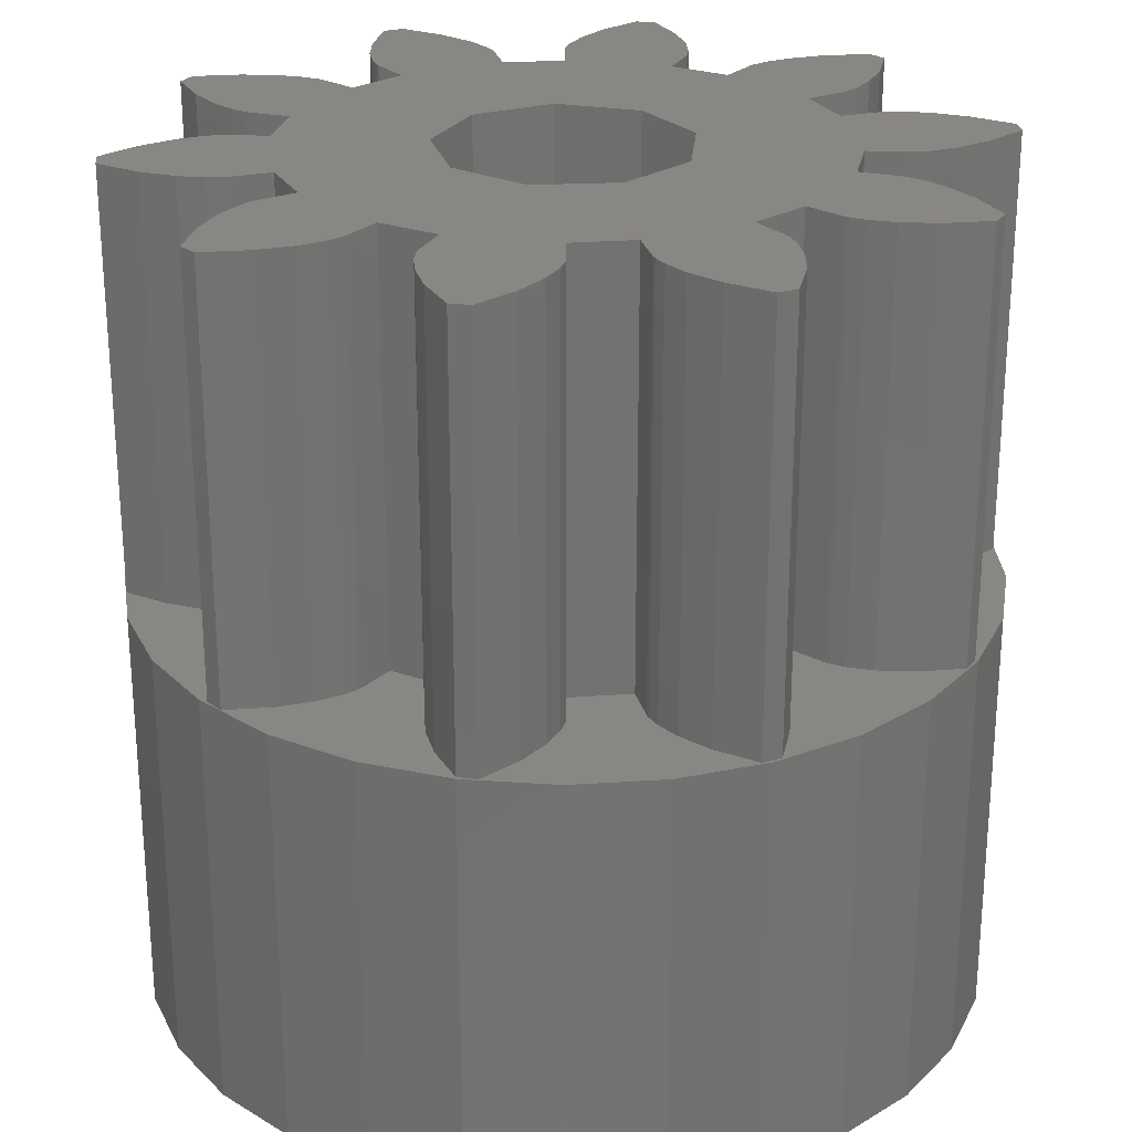
<metadata>
{"format":"stl","ext":"stl","renderer":"f3d","projection":"perspective","resolution":1024,"background":"white","views":[{"elev":25.7,"azim":65.3,"up":"+Z"}]}
</metadata>
<code>
# stl→obj: 448 verts, 910 faces
v 6.471 62.87 0
v 7.288 64.64 0
v 6.053 60.97 0
v 8.466 66.19 0
v 9.949 67.45 0
v 11.67 68.36 0
v 13.54 68.88 0
v 12.05 66.5 0
v 15.49 68.99 0
v 17.01 61.69 0
v 23.79 61.93 0
v 24 60 0
v 17.95 66.5 0
v 19.22 67.95 0
v 20.83 66.86 0
v 22.16 65.45 0
v 17.95 63.5 0
v 23.17 63.78 0
v 17.62 60 0
v 23.79 58.07 0
v 17.01 58.31 0
v 23.17 56.22 0
v 13.69 57.73 0
v 22.16 54.55 0
v 20.83 53.14 0
v 19.22 52.05 0
v 17.41 51.33 0
v 15.49 51.01 0
v 13.54 51.12 0
v 11.67 51.64 0
v 9.949 52.55 0
v 8.466 53.81 0
v 7.288 55.36 0
v 6.471 57.13 0
v 6.053 59.03 0
v 12.05 63.5 0
v 15.46 62.59 0
v 12.53 59.1 0
v 15.46 57.41 0
v 12.53 60.9 0
v 13.69 62.27 0
v 17.41 68.67 0
v 6.053 60.97 9
v 6.053 59.03 9
v 6.471 57.13 9
v 6.471 62.87 9
v 7.288 55.36 9
v 8.466 53.81 9
v 9.949 52.55 9
v 11.67 51.64 9
v 13.54 51.12 9
v 15.49 51.01 9
v 17.41 51.33 9
v 19.22 52.05 9
v 20.83 53.14 9
v 22.16 54.55 9
v 23.17 56.22 9
v 23.79 58.07 9
v 24 60 9
v 23.79 61.93 9
v 23.17 63.78 9
v 22.16 65.45 9
v 20.83 66.86 9
v 19.22 67.95 9
v 17.41 68.67 9
v 15.56 68.98 2.288
v 15.49 68.99 2.281
v 16.2 68.87 2.662
v 16.64 68.8 3.268
v 16.8 68.77 4
v 16.64 68.8 4.732
v 15.49 68.99 9
v 16.2 68.87 5.338
v 15.56 68.98 5.712
v 15.49 68.99 5.719
v 14.81 68.95 2.21
v 14.1 68.91 2.441
v 13.54 68.88 2.942
v 13.54 68.88 9
v 13.54 68.88 5.058
v 11.67 68.36 9
v 13.24 68.8 4.374
v 13.24 68.8 3.626
v 9.949 67.45 9
v 8.466 66.19 9
v 7.288 64.64 9
v 12.05 66.5 3.5
v 12.05 66.4 3.5
v 12.05 63.5 2.297
v 12.05 66.4 2.297
v 17.95 63.5 2.297
v 17.95 63.5 3.5
v 15 63.5 0.5936
v 17.95 66.5 3.5
v 16.69 66.5 3.5
v 16.2 66.5 2.662
v 16.64 66.5 3.268
v 15.56 66.5 2.288
v 14.81 66.5 2.21
v 14.1 66.5 2.441
v 13.54 66.5 2.942
v 13.3 66.5 3.5
v 12.53 59.1 18
v 12.53 60.9 18
v 13.69 57.73 18
v 13.24 61.74 3.626
v 13.24 61.74 4.374
v 13.54 62.1 5.058
v 13.69 62.27 2.813
v 13.54 62.1 2.942
v 13.69 62.27 5.187
v 13.69 62.27 18
v 14.1 62.35 2.441
v 15.46 62.59 2.278
v 14.81 62.47 2.21
v 16.8 61.81 4
v 16.64 61.9 3.268
v 15.56 62.53 2.288
v 15.46 62.59 18
v 15.46 62.59 5.722
v 17.01 61.69 18
v 15.56 62.53 5.712
v 16.2 62.15 2.662
v 16.2 62.15 5.338
v 16.64 61.9 4.732
v 17.62 60 18
v 17.01 58.31 18
v 15.46 57.41 18
v 6.069 59.79 9
v 17.81 55.02 9
v 18.23 54.28 9
v 19.44 55.16 9
v 19.53 55.08 9
v 15.75 53.47 9
v 14.35 54.31 9
v 15.77 53.36 9
v 6.877 60.8 9
v 7.578 61.14 9
v 8.447 61.31 9
v 9.795 62.38 9
v 8.115 61.29 9
v 14.23 66.64 9
v 14.25 66.53 9
v 18.28 65.83 9
v 18.23 65.72 9
v 11.72 65.83 9
v 11.65 66.15 9
v 10.47 64.92 9
v 8.9 65.42 9
v 9.666 65.28 9
v 6.069 60.21 9
v 8.558 61.31 9
v 9.021 62.73 9
v 20.61 58.86 9
v 21.44 58.69 9
v 8.674 63.01 9
v 8.325 63.44 9
v 19.81 65.09 9
v 20.33 65.28 9
v 17.81 64.98 9
v 8.926 62.79 9
v 14.35 65.69 9
v 15.75 66.53 9
v 11.77 65.72 9
v 10.56 64.84 9
v 7.899 65.42 9
v 7.651 65.08 9
v 7.957 64.13 9
v 15.9 66.94 9
v 16.21 67.41 9
v 18.38 66.71 9
v 18.35 66.15 9
v 12.19 64.98 9
v 11.62 66.71 9
v 10.19 65.09 9
v 15.77 66.64 9
v 11.73 67.48 9
v 12.04 68.43 9
v 12.44 68.56 9
v 13.25 67.97 9
v 13.79 67.41 9
v 14.1 66.94 9
v 23.93 60.21 9
v 23.93 59.79 9
v 18.27 67.48 9
v 16.75 67.97 9
v 17.56 68.56 9
v 17.96 68.43 9
v 21.1 65.42 9
v 22.1 65.42 9
v 18.87 64.22 9
v 19.44 64.84 9
v 15.65 65.69 9
v 22.35 65.08 9
v 22.04 64.13 9
v 20.2 62.38 9
v 20.61 61.14 9
v 21.68 63.44 9
v 19.53 64.92 9
v 21.33 63.01 9
v 21.07 62.79 9
v 20.98 62.73 9
v 20.2 57.62 9
v 14.25 53.47 9
v 21.44 61.31 9
v 21.55 61.31 9
v 13.25 52.03 9
v 12.44 51.44 9
v 21.89 61.29 9
v 9.021 57.27 9
v 9.795 57.62 9
v 8.558 58.69 9
v 22.42 61.14 9
v 23.12 60.8 9
v 23.12 59.2 9
v 22.42 58.86 9
v 21.89 58.71 9
v 21.55 58.69 9
v 11.13 64.22 9
v 21.33 56.99 9
v 21.68 56.56 9
v 20.98 57.27 9
v 21.07 57.21 9
v 18.87 55.78 9
v 22.1 54.58 9
v 21.1 54.58 9
v 22.04 55.87 9
v 22.35 54.92 9
v 20.33 54.72 9
v 19.81 54.91 9
v 9.392 61.14 9
v 18.28 54.17 9
v 18.35 53.85 9
v 18.38 53.29 9
v 17.96 51.57 9
v 18.27 52.52 9
v 17.56 51.44 9
v 15.9 53.05 9
v 14.23 53.36 9
v 14.1 53.05 9
v 13.79 52.59 9
v 12.04 51.57 9
v 8.447 58.69 9
v 11.62 53.29 9
v 10.56 55.16 9
v 10.47 55.08 9
v 11.77 54.28 9
v 12.19 55.02 9
v 11.13 55.78 9
v 10.19 54.91 9
v 11.73 52.52 9
v 9.666 54.72 9
v 8.9 54.58 9
v 15.65 54.31 9
v 7.899 54.58 9
v 7.651 54.92 9
v 11.72 54.17 9
v 16.75 52.03 9
v 11.65 53.85 9
v 8.325 56.56 9
v 8.674 56.99 9
v 7.578 58.86 9
v 7.957 55.87 9
v 6.877 59.2 9
v 16.21 52.59 9
v 9.392 58.86 9
v 8.115 58.71 9
v 8.926 57.21 9
v 14.81 68.95 5.79
v 14.1 68.91 5.559
v 15.56 66.4 5.712
v 14.81 66.4 5.79
v 16.2 66.4 5.338
v 16.64 66.4 4.732
v 16.8 66.4 4
v 16.69 66.4 3.5
v 13.3 66.4 3.5
v 13.24 66.4 3.626
v 13.24 66.4 4.374
v 13.54 66.4 5.058
v 14.1 66.4 5.559
v 15 63.4 0.5936
v 12.05 63.4 2.297
v 17.95 66.4 3.5
v 15 66.4 7.406
v 17.95 66.4 5.703
v 12.05 66.4 5.703
v 17.95 63.4 5.703
v 17.95 63.4 2.297
v 6.877 59.2 18
v 7.578 58.86 18
v 8.115 58.71 18
v 8.558 58.69 18
v 8.447 58.69 18
v 19.81 65.09 18
v 19.53 64.92 18
v 20.33 65.28 18
v 9.392 58.86 18
v 11.13 55.78 18
v 9.795 57.62 18
v 9.021 57.27 18
v 8.926 57.21 18
v 8.674 56.99 18
v 8.325 56.56 18
v 7.957 55.87 18
v 7.651 54.92 18
v 7.899 54.58 18
v 8.9 54.58 18
v 9.666 54.72 18
v 10.19 54.91 18
v 10.47 55.08 18
v 10.56 55.16 18
v 12.19 55.02 18
v 14.1 53.05 18
v 11.77 54.28 18
v 11.72 54.17 18
v 11.65 53.85 18
v 11.62 53.29 18
v 11.73 52.52 18
v 12.04 51.57 18
v 12.44 51.44 18
v 13.25 52.03 18
v 13.79 52.59 18
v 14.23 53.36 18
v 14.25 53.47 18
v 14.35 54.31 18
v 15.65 54.31 18
v 18.27 52.52 18
v 15.75 53.47 18
v 15.77 53.36 18
v 15.9 53.05 18
v 16.21 52.59 18
v 16.75 52.03 18
v 17.56 51.44 18
v 17.96 51.57 18
v 18.38 53.29 18
v 18.35 53.85 18
v 18.28 54.17 18
v 18.23 54.28 18
v 17.81 55.02 18
v 18.87 55.78 18
v 22.35 54.92 18
v 19.44 55.16 18
v 19.53 55.08 18
v 19.81 54.91 18
v 20.33 54.72 18
v 21.1 54.58 18
v 22.1 54.58 18
v 22.04 55.87 18
v 20.2 57.62 18
v 20.61 58.86 18
v 21.44 58.69 18
v 21.55 58.69 18
v 21.89 58.71 18
v 22.42 58.86 18
v 21.07 57.21 18
v 20.98 57.27 18
v 23.93 60.21 18
v 23.12 60.8 18
v 20.61 61.14 18
v 21.89 61.29 18
v 21.55 61.31 18
v 21.68 56.56 18
v 20.2 62.38 18
v 20.98 62.73 18
v 21.33 56.99 18
v 22.04 64.13 18
v 22.35 65.08 18
v 22.1 65.42 18
v 21.07 62.79 18
v 18.87 64.22 18
v 21.1 65.42 18
v 19.44 64.84 18
v 21.68 63.44 18
v 17.81 64.98 18
v 18.23 65.72 18
v 18.28 65.83 18
v 18.35 66.15 18
v 18.38 66.71 18
v 18.27 67.48 18
v 15.75 66.53 18
v 17.96 68.43 18
v 15.9 66.94 18
v 17.56 68.56 18
v 9.021 62.73 18
v 11.13 64.22 18
v 10.56 64.84 18
v 16.21 67.41 18
v 16.75 67.97 18
v 9.392 61.14 18
v 8.558 61.31 18
v 15.77 66.64 18
v 15.65 65.69 18
v 11.73 67.48 18
v 11.62 66.71 18
v 12.44 68.56 18
v 8.115 61.29 18
v 7.578 61.14 18
v 6.877 60.8 18
v 12.19 64.98 18
v 14.1 66.94 18
v 13.79 67.41 18
v 11.72 65.83 18
v 13.25 67.97 18
v 12.04 68.43 18
v 9.795 62.38 18
v 14.35 65.69 18
v 14.25 66.53 18
v 22.42 61.14 18
v 11.65 66.15 18
v 14.23 66.64 18
v 11.77 65.72 18
v 8.447 61.31 18
v 8.325 63.44 18
v 8.674 63.01 18
v 9.666 65.28 18
v 8.9 65.42 18
v 7.957 64.13 18
v 7.899 65.42 18
v 7.651 65.08 18
v 23.12 59.2 18
v 10.47 64.92 18
v 10.19 65.09 18
v 8.926 62.79 18
v 6.069 60.21 18
v 21.44 61.31 18
v 21.33 63.01 18
v 6.069 59.79 18
v 23.93 59.79 18
v 14.1 62.35 5.559
v 14.81 62.47 5.79
v 14.1 63.4 5.559
v 13.54 63.4 5.058
v 13.24 63.4 4.374
v 13.24 63.4 3.626
v 13.54 63.4 2.942
v 14.1 63.4 2.441
v 14.81 63.4 2.21
v 15.56 63.4 2.288
v 16.2 63.4 2.662
v 16.64 63.4 3.268
v 16.8 63.4 4
v 16.64 63.4 4.732
v 16.2 63.4 5.338
v 15.56 63.4 5.712
v 14.81 63.4 5.79
v 12.05 63.4 5.703
v 15 63.4 7.406
f 1 2 3
f 3 2 4
f 3 4 5
f 3 5 6
f 3 6 7
f 8 7 9
f 10 11 12
f 13 14 15
f 13 16 17
f 17 16 18
f 10 18 11
f 19 12 20
f 21 20 22
f 23 24 25
f 3 25 26
f 3 26 27
f 3 27 28
f 3 28 29
f 3 29 30
f 3 30 31
f 3 31 32
f 3 32 33
f 3 33 34
f 3 34 35
f 17 3 36
f 13 15 16
f 37 17 18
f 8 14 13
f 3 7 8
f 10 12 19
f 23 3 38
f 21 22 24
f 3 23 25
f 21 24 39
f 39 24 23
f 37 18 10
f 3 17 37
f 40 3 41
f 3 37 41
f 36 3 8
f 8 9 42
f 8 42 14
f 38 3 40
f 19 20 21
f 43 3 44
f 44 3 35
f 45 44 34
f 34 44 35
f 46 1 43
f 43 1 3
f 47 45 33
f 33 45 34
f 48 47 32
f 32 47 33
f 31 49 48
f 32 31 48
f 30 50 49
f 31 30 49
f 29 51 50
f 30 29 50
f 28 52 51
f 29 28 51
f 27 53 52
f 28 27 52
f 26 54 53
f 27 26 53
f 25 55 54
f 26 25 54
f 24 56 55
f 25 24 55
f 22 57 56
f 24 22 56
f 20 58 57
f 22 20 57
f 12 59 58
f 20 12 58
f 60 59 12
f 11 60 12
f 61 60 11
f 18 61 11
f 62 61 18
f 16 62 18
f 63 62 16
f 15 63 16
f 63 15 64
f 64 15 14
f 64 14 65
f 65 14 42
f 66 42 67
f 66 68 42
f 68 69 42
f 42 70 65
f 65 71 72
f 71 73 72
f 72 74 75
f 73 74 72
f 70 71 65
f 69 70 42
f 42 9 67
f 9 76 67
f 77 76 9
f 77 9 78
f 9 7 78
f 79 80 81
f 81 80 80
f 81 80 82
f 82 83 81
f 83 7 81
f 78 78 7
f 78 7 83
f 81 7 6
f 81 6 84
f 84 6 5
f 84 5 85
f 85 5 4
f 85 4 86
f 86 4 2
f 86 2 46
f 46 2 1
f 8 87 88
f 89 8 90
f 90 8 88
f 36 8 89
f 17 91 92
f 93 91 17
f 93 17 36
f 93 36 89
f 13 94 95
f 96 13 97
f 97 13 95
f 98 13 96
f 99 13 98
f 100 13 99
f 87 13 100
f 87 100 101
f 87 101 102
f 8 13 87
f 94 13 92
f 92 13 17
f 103 38 40
f 104 103 40
f 23 38 103
f 105 23 103
f 106 40 41
f 107 108 104
f 109 110 41
f 104 40 106
f 104 106 107
f 111 104 108
f 112 104 111
f 110 106 41
f 109 41 37
f 113 109 37
f 114 115 37
f 115 113 37
f 114 37 10
f 116 117 10
f 118 114 10
f 119 120 121
f 120 122 121
f 117 123 10
f 121 124 125
f 121 116 10
f 121 125 116
f 123 118 10
f 122 124 121
f 10 19 121
f 121 19 126
f 21 127 19
f 19 127 126
f 39 128 21
f 21 128 127
f 23 105 39
f 39 105 128
f 129 44 45
f 130 131 55
f 132 130 133
f 134 135 136
f 137 138 43
f 139 140 141
f 142 143 65
f 144 145 63
f 146 147 148
f 149 150 81
f 46 43 86
f 43 44 129
f 43 129 151
f 152 140 139
f 141 43 138
f 140 153 43
f 154 58 155
f 156 157 43
f 158 159 160
f 161 43 153
f 143 162 163
f 164 146 165
f 166 84 85
f 86 43 167
f 86 166 85
f 86 167 166
f 84 149 81
f 157 168 43
f 143 169 170
f 168 167 43
f 143 170 65
f 166 149 84
f 171 172 63
f 173 164 165
f 147 174 175
f 148 165 146
f 174 150 175
f 175 148 147
f 143 176 169
f 81 150 177
f 81 177 178
f 81 179 79
f 81 178 179
f 79 180 72
f 72 181 65
f 181 182 65
f 182 142 65
f 183 184 59
f 180 181 72
f 172 144 63
f 143 163 176
f 185 171 64
f 186 187 65
f 188 185 64
f 189 190 62
f 65 170 186
f 160 191 192
f 65 188 64
f 65 187 188
f 193 163 162
f 64 171 63
f 161 156 43
f 194 195 61
f 63 145 62
f 196 197 60
f 195 198 61
f 160 192 199
f 160 199 158
f 145 160 159
f 145 189 62
f 145 159 189
f 62 194 61
f 62 190 194
f 61 198 60
f 198 200 60
f 200 201 60
f 201 202 60
f 202 196 60
f 154 203 58
f 135 204 53
f 60 197 205
f 60 205 206
f 207 208 51
f 60 206 209
f 210 211 212
f 60 209 213
f 60 213 214
f 60 183 59
f 60 214 183
f 59 184 58
f 174 177 150
f 184 215 58
f 215 216 58
f 179 180 79
f 216 217 58
f 217 218 58
f 218 155 58
f 141 140 43
f 165 219 173
f 220 221 57
f 58 222 57
f 58 203 222
f 222 223 57
f 224 130 132
f 225 226 56
f 57 221 227
f 57 228 56
f 57 227 228
f 56 226 55
f 226 229 55
f 229 230 55
f 228 225 56
f 230 130 55
f 223 220 57
f 55 131 54
f 231 140 152
f 131 232 54
f 232 233 54
f 233 234 54
f 54 235 53
f 54 236 235
f 235 237 53
f 136 135 238
f 53 204 52
f 204 239 52
f 239 240 52
f 52 241 51
f 241 207 51
f 51 208 50
f 208 242 50
f 210 212 243
f 244 245 246
f 247 248 249
f 246 250 244
f 244 250 251
f 50 252 49
f 49 253 48
f 254 135 134
f 48 255 47
f 133 130 230
f 255 256 47
f 253 255 48
f 250 50 242
f 249 257 247
f 237 258 53
f 249 245 259
f 260 261 262
f 256 263 264
f 263 260 264
f 264 47 256
f 264 45 47
f 264 129 45
f 234 236 54
f 135 53 258
f 135 258 265
f 266 212 211
f 135 265 238
f 244 259 245
f 240 241 52
f 267 262 268
f 249 259 257
f 250 242 251
f 267 268 210
f 262 264 260
f 250 252 50
f 210 243 267
f 252 253 49
f 261 268 262
f 151 137 43
f 98 66 67
f 99 98 76
f 76 98 67
f 72 75 79
f 79 75 269
f 79 269 270
f 270 80 79
f 75 74 269
f 269 74 271
f 269 271 272
f 73 273 74
f 74 273 271
f 71 274 73
f 73 274 273
f 70 275 71
f 71 275 274
f 276 275 95
f 95 275 70
f 95 70 69
f 95 69 97
f 69 68 97
f 97 68 96
f 96 68 66
f 98 96 66
f 100 77 78
f 101 100 78
f 78 100 78
f 99 76 77
f 100 99 77
f 78 102 101
f 83 102 78
f 277 102 83
f 278 277 83
f 83 82 279
f 278 83 279
f 82 80 280
f 279 82 280
f 80 270 80
f 80 270 281
f 80 281 280
f 282 93 89
f 283 282 89
f 90 90 89
f 90 283 89
f 278 88 277
f 279 88 278
f 274 284 273
f 90 88 90
f 280 88 279
f 285 88 280
f 285 280 281
f 285 281 272
f 286 272 271
f 286 271 273
f 275 284 274
f 276 284 275
f 284 286 273
f 286 285 272
f 285 287 88
f 287 90 88
f 102 277 87
f 87 277 88
f 276 95 284
f 94 92 284
f 94 284 95
f 286 284 288
f 288 284 92
f 288 92 91
f 288 91 289
f 289 91 93
f 282 289 93
f 290 291 292
f 293 290 294
f 294 290 292
f 295 296 297
f 298 290 293
f 299 298 300
f 300 301 302
f 300 302 303
f 300 303 304
f 300 304 305
f 300 305 306
f 300 306 307
f 300 307 308
f 300 308 309
f 300 309 310
f 300 310 311
f 300 311 312
f 298 299 313
f 300 312 299
f 298 313 314
f 313 315 316
f 313 316 317
f 313 317 318
f 313 318 319
f 313 319 320
f 313 320 321
f 313 321 322
f 313 322 323
f 313 323 314
f 298 314 324
f 298 324 325
f 298 326 327
f 298 325 326
f 298 327 328
f 327 329 330
f 327 330 331
f 327 331 332
f 327 332 333
f 327 333 334
f 327 334 335
f 327 335 328
f 298 328 336
f 298 336 337
f 298 337 338
f 298 338 339
f 298 340 341
f 298 339 340
f 298 341 342
f 341 343 344
f 341 344 345
f 341 345 346
f 341 346 347
f 341 347 348
f 341 348 342
f 128 342 349
f 298 103 290
f 105 103 298
f 127 350 351
f 351 352 353
f 351 353 354
f 351 354 355
f 127 356 357
f 126 358 359
f 360 361 362
f 127 349 363
f 127 128 349
f 121 364 365
f 127 363 366
f 119 367 368
f 112 119 369
f 126 127 351
f 119 365 370
f 119 368 369
f 371 369 372
f 296 372 297
f 373 371 372
f 126 351 355
f 373 372 296
f 119 374 367
f 290 375 376
f 290 376 377
f 290 377 378
f 290 378 379
f 290 379 380
f 381 380 382
f 383 382 384
f 385 386 387
f 388 384 389
f 390 391 290
f 392 382 383
f 393 380 381
f 394 395 396
f 290 380 393
f 392 381 382
f 397 398 290
f 398 399 290
f 400 401 402
f 403 402 404
f 395 404 396
f 394 396 405
f 406 407 408
f 360 409 361
f 410 404 395
f 386 406 400
f 406 408 411
f 412 402 403
f 391 413 290
f 406 401 400
f 406 411 401
f 410 403 404
f 414 415 416
f 414 416 417
f 360 126 359
f 418 417 419
f 418 414 417
f 360 359 409
f 420 418 419
f 126 355 421
f 413 397 290
f 121 360 364
f 385 387 422
f 290 393 390
f 422 423 424
f 422 424 385
f 423 416 415
f 412 400 402
f 415 424 423
f 290 399 425
f 121 126 360
f 426 360 362
f 119 121 365
f 112 369 371
f 388 383 384
f 393 407 390
f 119 427 374
f 119 370 427
f 104 112 290
f 105 342 128
f 298 342 105
f 127 357 350
f 428 290 425
f 112 375 290
f 371 375 112
f 406 390 407
f 385 406 386
f 126 429 358
f 126 421 429
f 127 366 356
f 103 104 290
f 112 111 430
f 431 112 430
f 431 120 112
f 120 119 112
f 432 430 433
f 433 430 111
f 433 111 108
f 434 433 108
f 107 434 108
f 435 434 107
f 106 435 107
f 110 436 435
f 106 110 435
f 109 113 437
f 110 109 436
f 436 109 437
f 115 438 437
f 113 115 437
f 114 118 439
f 115 114 438
f 438 114 439
f 123 440 439
f 118 123 439
f 441 440 117
f 117 440 123
f 442 441 116
f 116 441 117
f 442 116 443
f 443 116 125
f 443 125 444
f 444 125 124
f 444 124 445
f 445 124 122
f 445 122 446
f 446 122 120
f 446 120 431
f 425 151 428
f 428 151 129
f 264 290 428
f 129 264 428
f 262 291 290
f 264 262 290
f 267 292 291
f 262 267 291
f 243 294 292
f 267 243 292
f 212 293 294
f 243 212 294
f 266 298 293
f 212 266 293
f 300 298 211
f 211 298 266
f 300 211 301
f 301 211 210
f 301 210 302
f 302 210 268
f 302 268 303
f 303 268 261
f 303 261 304
f 304 261 260
f 304 260 305
f 305 260 263
f 305 263 306
f 306 263 256
f 307 306 255
f 255 306 256
f 253 308 307
f 255 253 307
f 252 309 308
f 253 252 308
f 250 310 309
f 252 250 309
f 246 311 310
f 250 246 310
f 245 312 311
f 246 245 311
f 249 299 312
f 245 249 312
f 248 313 299
f 249 248 299
f 313 248 315
f 315 248 247
f 315 247 316
f 316 247 257
f 316 257 317
f 317 257 259
f 317 259 318
f 318 259 244
f 319 318 251
f 251 318 244
f 320 319 242
f 242 319 251
f 208 321 320
f 242 208 320
f 207 322 321
f 208 207 321
f 241 323 322
f 207 241 322
f 240 314 323
f 241 240 323
f 239 324 314
f 240 239 314
f 204 325 324
f 239 204 324
f 135 326 325
f 204 135 325
f 254 327 326
f 135 254 326
f 329 327 134
f 134 327 254
f 330 329 136
f 136 329 134
f 331 330 238
f 238 330 136
f 332 331 265
f 265 331 238
f 333 332 258
f 258 332 265
f 237 334 333
f 258 237 333
f 235 335 334
f 237 235 334
f 236 328 335
f 235 236 335
f 234 336 328
f 236 234 328
f 337 336 234
f 233 337 234
f 338 337 233
f 232 338 233
f 339 338 232
f 131 339 232
f 340 339 131
f 130 340 131
f 224 341 340
f 130 224 340
f 343 341 132
f 132 341 224
f 133 344 343
f 132 133 343
f 230 345 344
f 133 230 344
f 229 346 345
f 230 229 345
f 226 347 346
f 229 226 346
f 225 348 347
f 226 225 347
f 228 342 348
f 225 228 348
f 349 342 228
f 227 349 228
f 363 349 227
f 221 363 227
f 366 363 221
f 220 366 221
f 366 220 356
f 356 220 223
f 356 223 357
f 357 223 222
f 357 222 350
f 350 222 203
f 154 351 350
f 203 154 350
f 155 352 351
f 154 155 351
f 218 353 352
f 155 218 352
f 217 354 353
f 218 217 353
f 216 355 354
f 217 216 354
f 215 421 355
f 216 215 355
f 184 429 421
f 215 184 421
f 183 358 429
f 184 183 429
f 358 183 359
f 359 183 214
f 359 214 409
f 409 214 213
f 409 213 361
f 361 213 209
f 361 209 362
f 362 209 206
f 362 206 426
f 426 206 205
f 426 205 360
f 360 205 197
f 364 360 197
f 196 364 197
f 202 365 364
f 196 202 364
f 201 370 365
f 202 201 365
f 200 427 370
f 201 200 370
f 198 374 427
f 200 198 427
f 195 367 374
f 198 195 374
f 194 368 367
f 195 194 367
f 369 368 194
f 190 369 194
f 369 190 372
f 372 190 189
f 372 189 297
f 297 189 159
f 297 159 295
f 295 159 158
f 295 158 296
f 296 158 199
f 296 199 373
f 373 199 192
f 373 192 371
f 371 192 191
f 371 191 375
f 375 191 160
f 145 376 375
f 160 145 375
f 144 377 376
f 145 144 376
f 172 378 377
f 144 172 377
f 171 379 378
f 172 171 378
f 380 379 171
f 185 380 171
f 382 380 185
f 188 382 185
f 382 188 384
f 384 188 187
f 384 187 389
f 389 187 186
f 389 186 388
f 388 186 170
f 388 170 383
f 383 170 169
f 383 169 392
f 392 169 176
f 392 176 381
f 381 176 163
f 381 163 393
f 393 163 193
f 393 193 407
f 407 193 162
f 408 407 162
f 143 408 162
f 411 408 143
f 142 411 143
f 401 411 142
f 182 401 142
f 402 401 182
f 181 402 182
f 404 402 181
f 180 404 181
f 404 180 396
f 396 180 179
f 396 179 405
f 405 179 178
f 405 178 394
f 394 178 177
f 394 177 395
f 395 177 174
f 410 395 147
f 147 395 174
f 403 410 146
f 146 410 147
f 412 403 164
f 164 403 146
f 400 412 173
f 173 412 164
f 400 173 386
f 386 173 219
f 387 386 219
f 165 387 219
f 387 165 422
f 422 165 148
f 422 148 423
f 423 148 175
f 423 175 416
f 416 175 150
f 416 150 417
f 417 150 149
f 417 149 419
f 419 149 166
f 419 166 420
f 420 166 167
f 418 420 168
f 168 420 167
f 414 418 157
f 157 418 168
f 415 414 156
f 156 414 157
f 161 424 415
f 156 161 415
f 153 385 424
f 161 153 424
f 140 406 385
f 153 140 385
f 406 140 390
f 390 140 231
f 390 231 391
f 391 231 152
f 391 152 413
f 413 152 139
f 413 139 397
f 397 139 141
f 397 141 398
f 398 141 138
f 398 138 399
f 399 138 137
f 399 137 425
f 425 137 151
f 269 272 270
f 270 272 281
f 432 447 446
f 441 288 289
f 438 289 282
f 436 282 283
f 437 282 436
f 447 435 283
f 435 436 283
f 441 289 440
f 439 289 438
f 437 438 282
f 433 447 432
f 442 288 441
f 445 288 444
f 443 288 442
f 444 288 443
f 448 288 445
f 448 445 446
f 448 446 447
f 434 447 433
f 435 447 434
f 440 289 439
f 90 287 447
f 283 90 447
f 285 448 287
f 287 448 447
f 286 288 285
f 285 288 448
f 446 431 432
f 432 431 430

</code>
